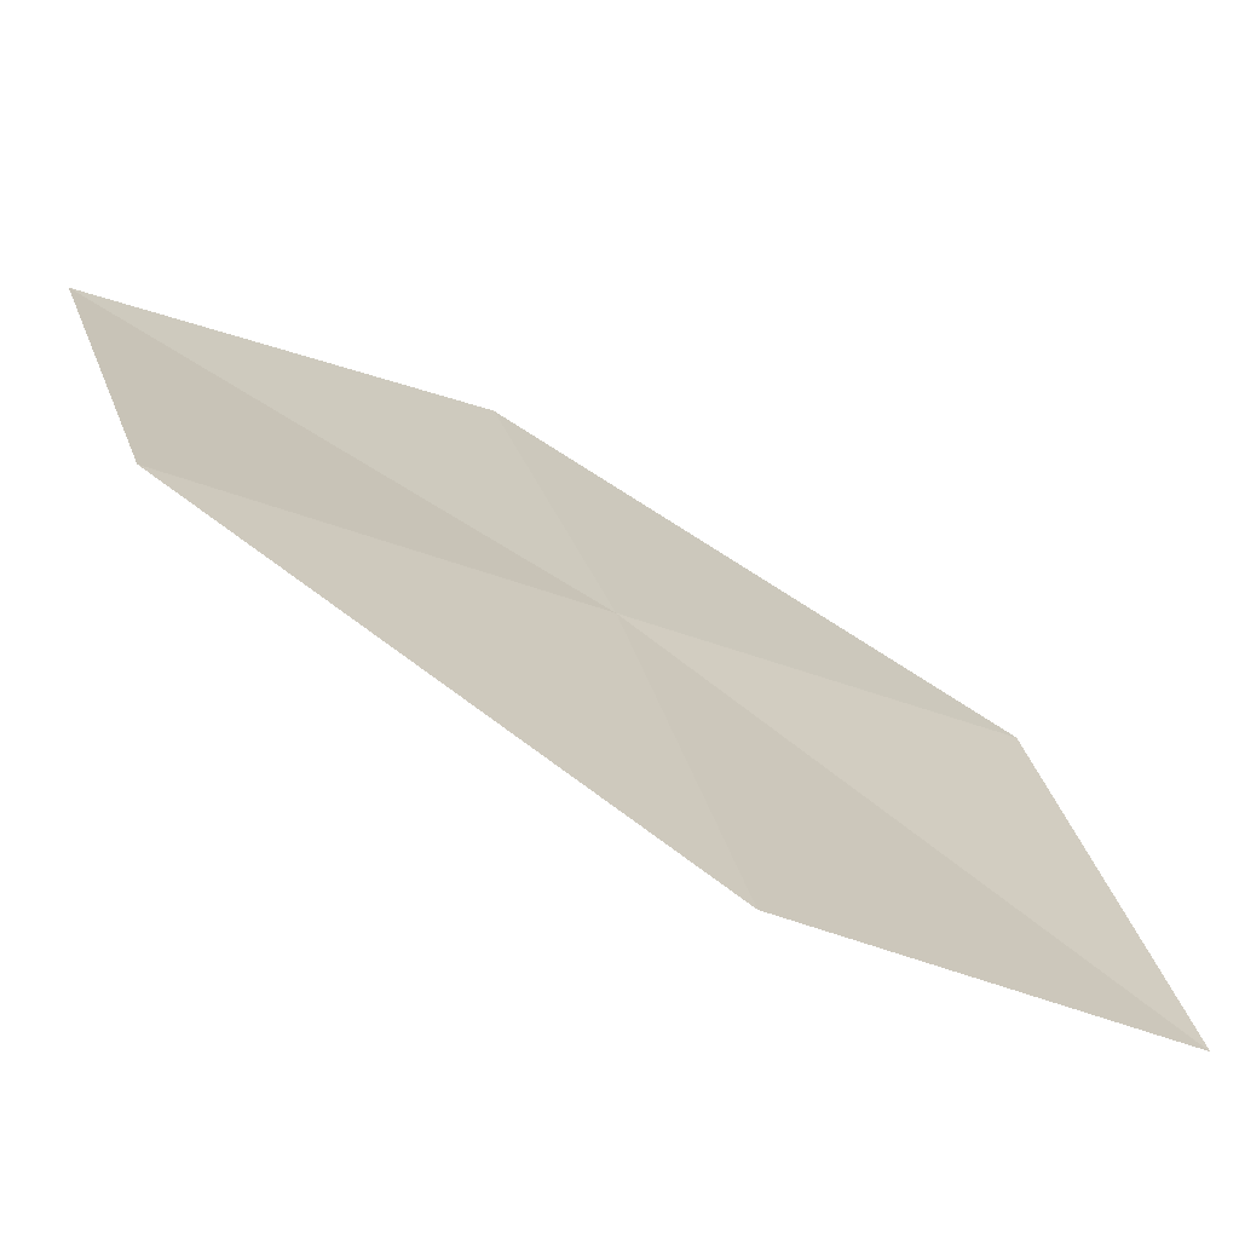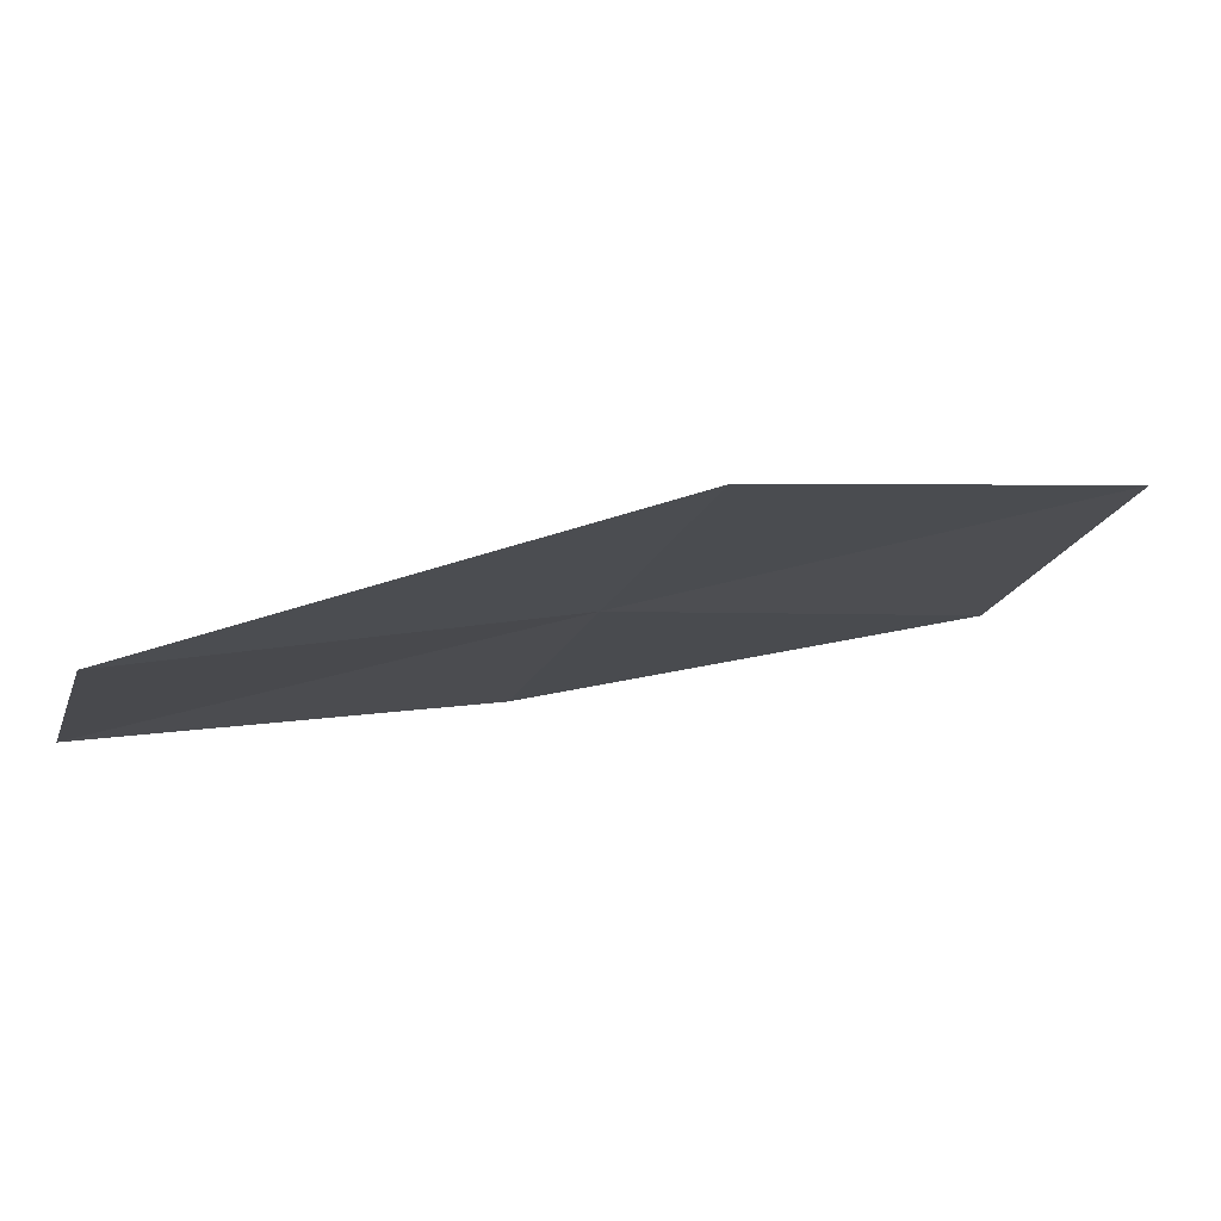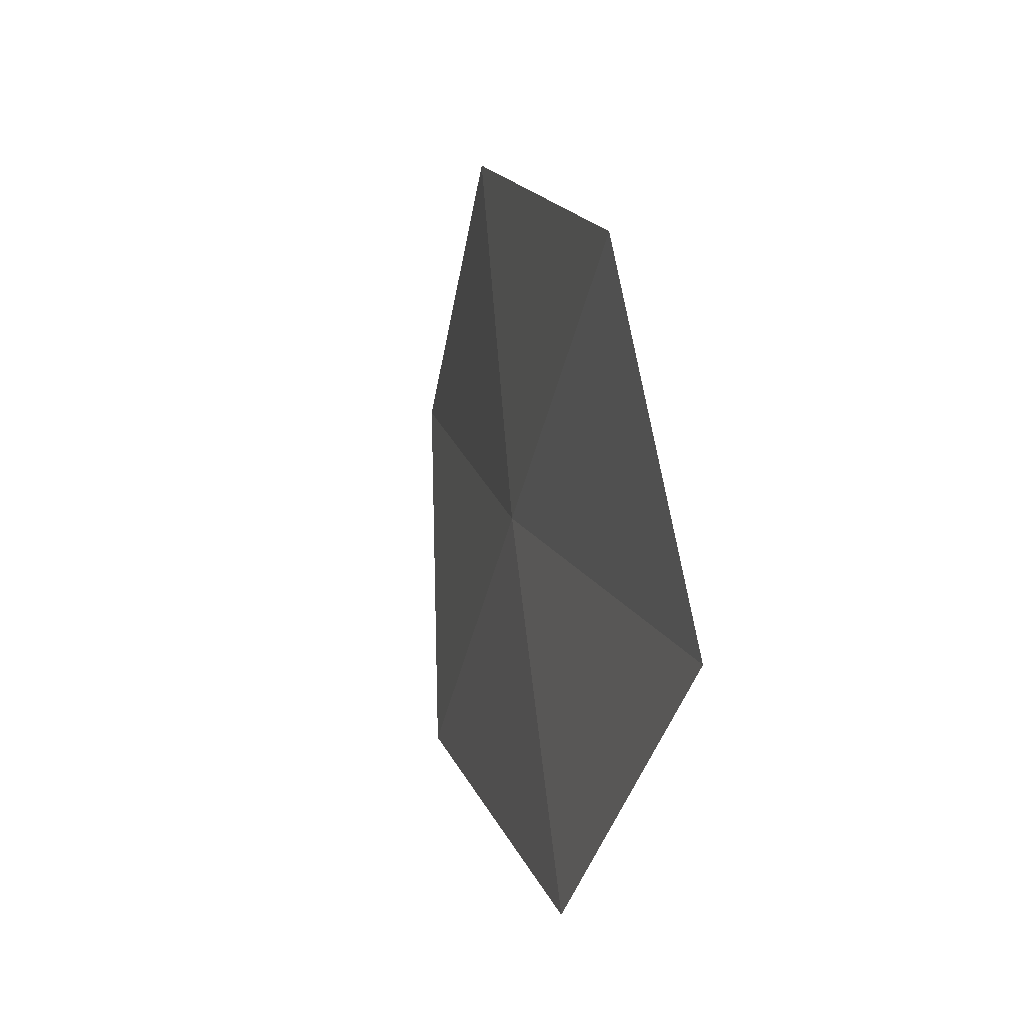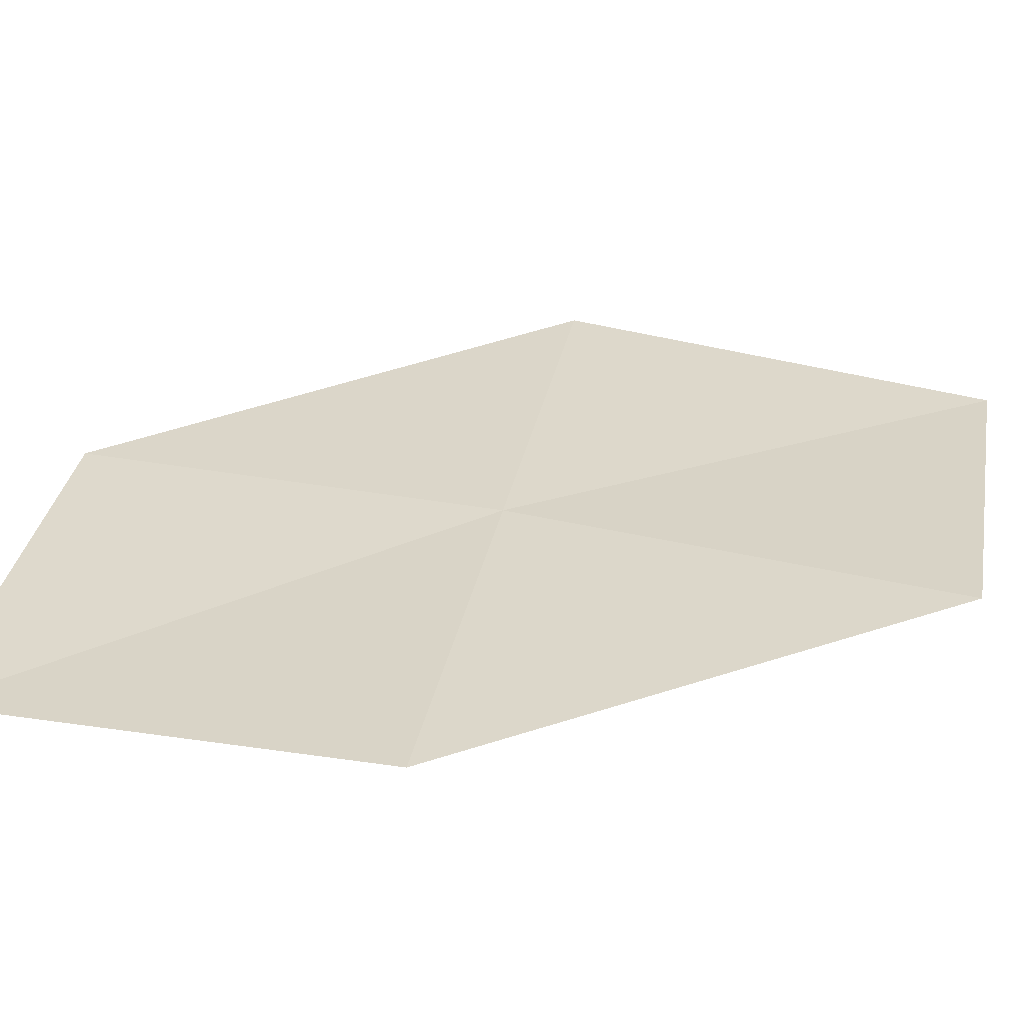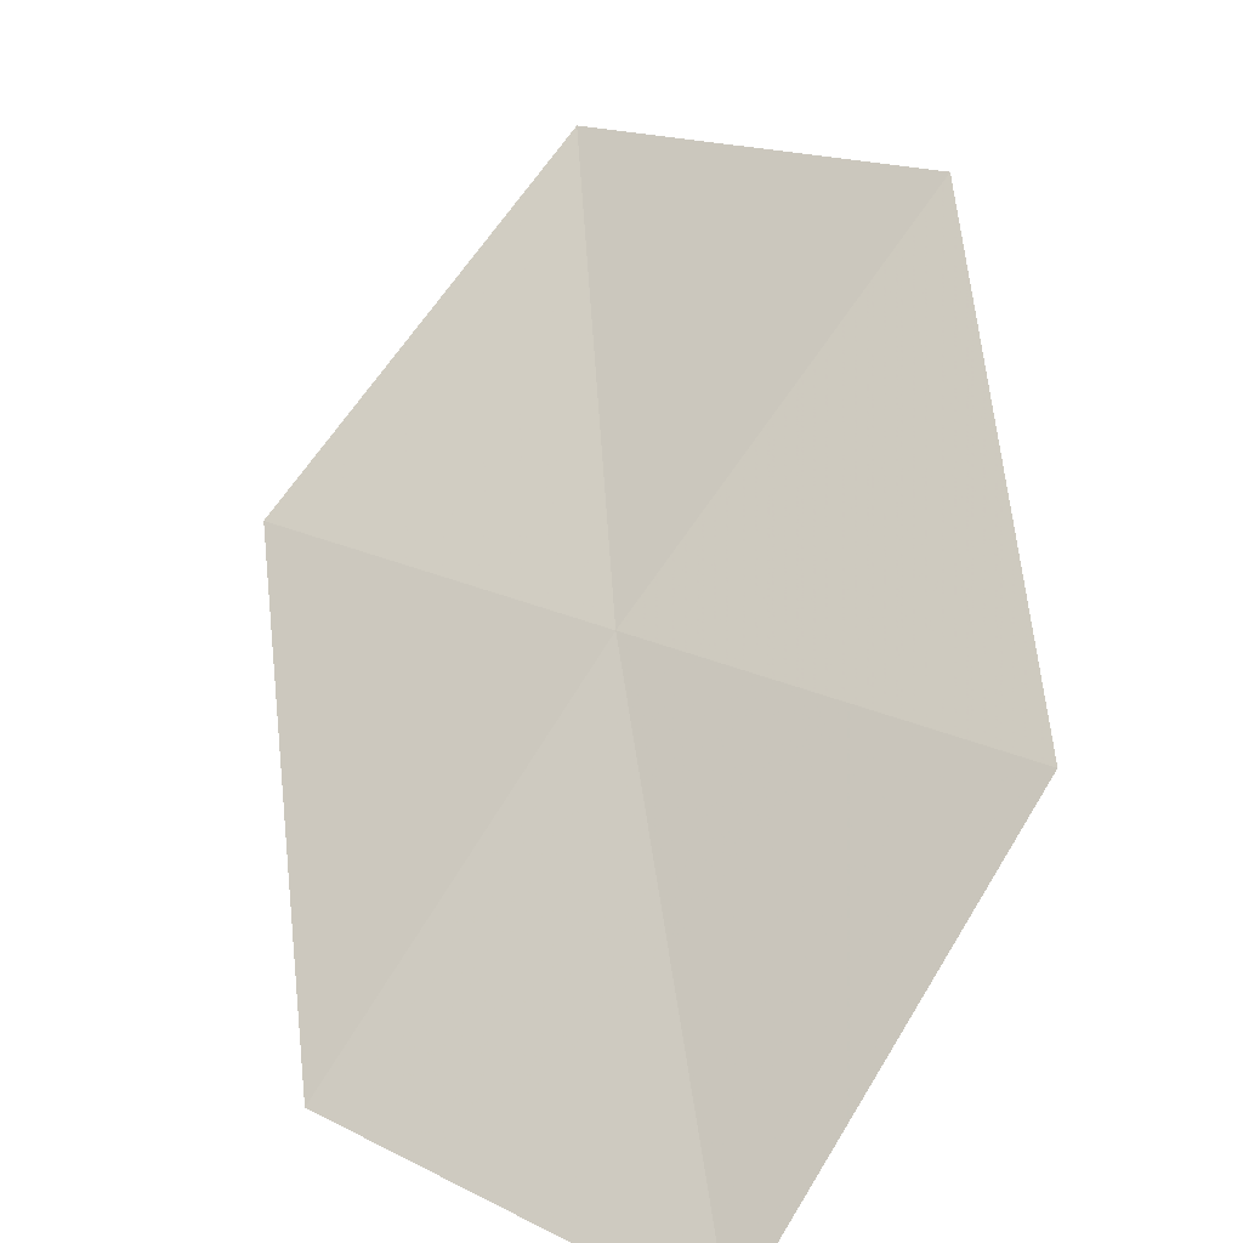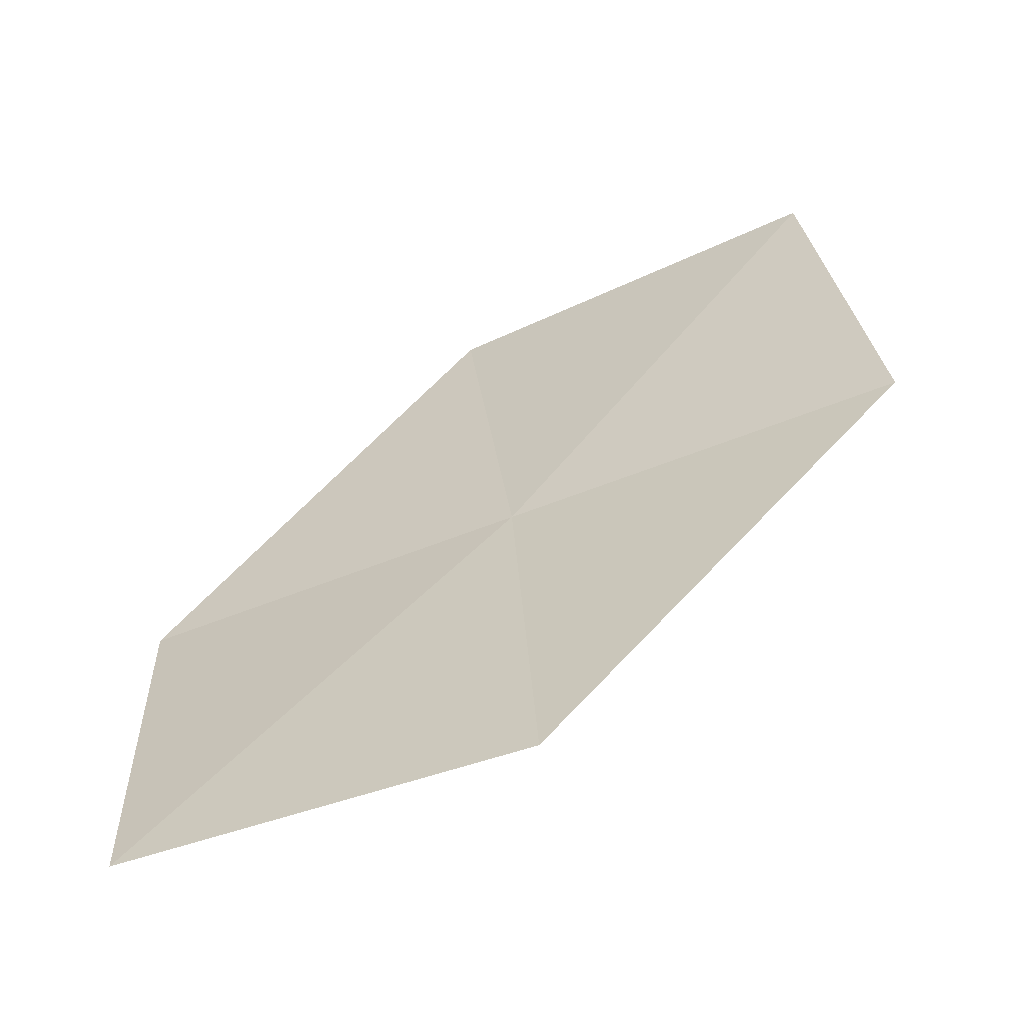
<metadata>
{"format":"obj","ext":"obj","renderer":"f3d","projection":"perspective","resolution":1024,"background":"white","views":[{"elev":36.5,"azim":-17.1,"up":"+Y"},{"elev":19.2,"azim":-104.0,"up":"+Y"},{"elev":-39.6,"azim":-132.5,"up":"+Z"},{"elev":61.5,"azim":-77.7,"up":"+Y"},{"elev":68.1,"azim":-148.7,"up":"+Y"},{"elev":-53.5,"azim":-6.7,"up":"+Z"}]}
</metadata>
<code>
v -11.45 -5.377 70.04
v -14.04 -4.526 66.88
v -14.08 -3.833 70.04
v -11.34 -5.937 66.88
v -11.75 -4.759 73.32
v -9.147 -6.464 73.32
v -8.815 -6.921 70.04
f 1 3 2
f 1 2 4
f 1 5 3
f 1 6 5
f 1 7 6
f 1 4 7

</code>
